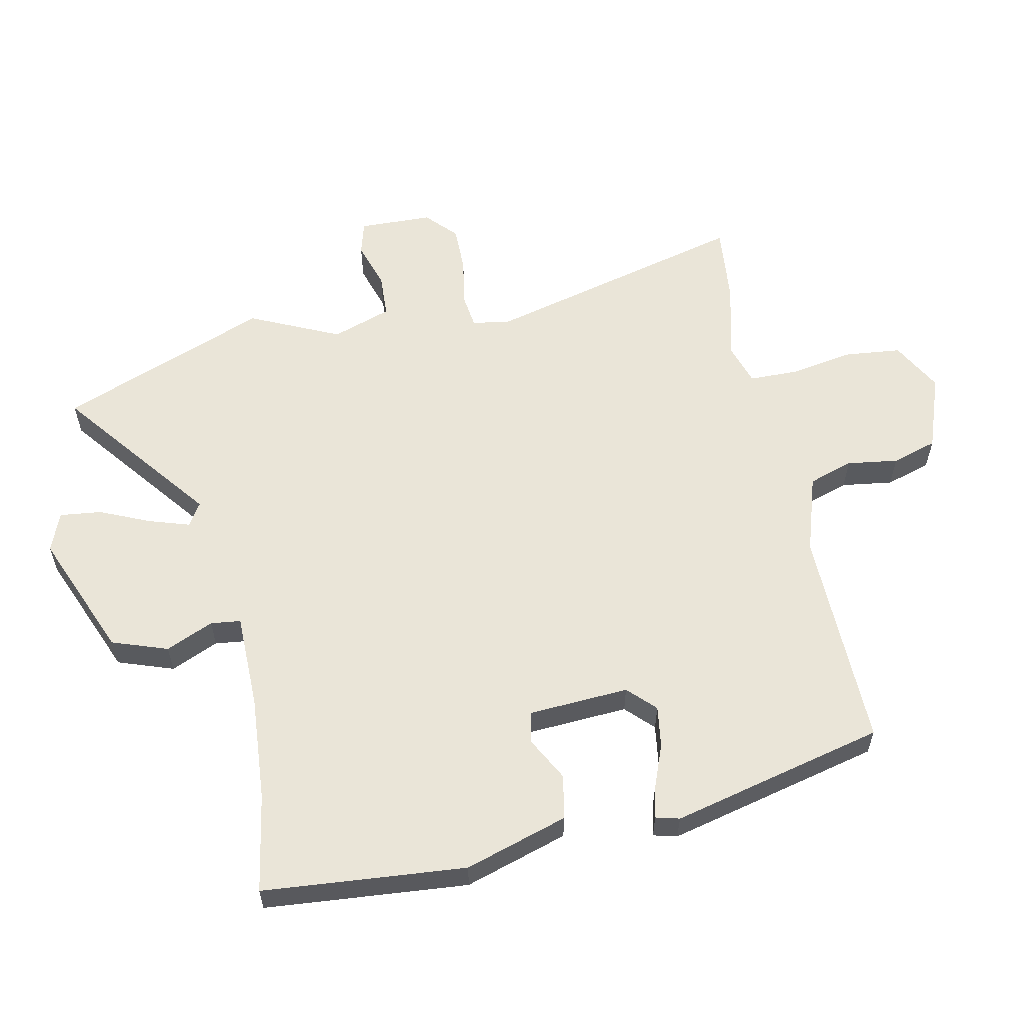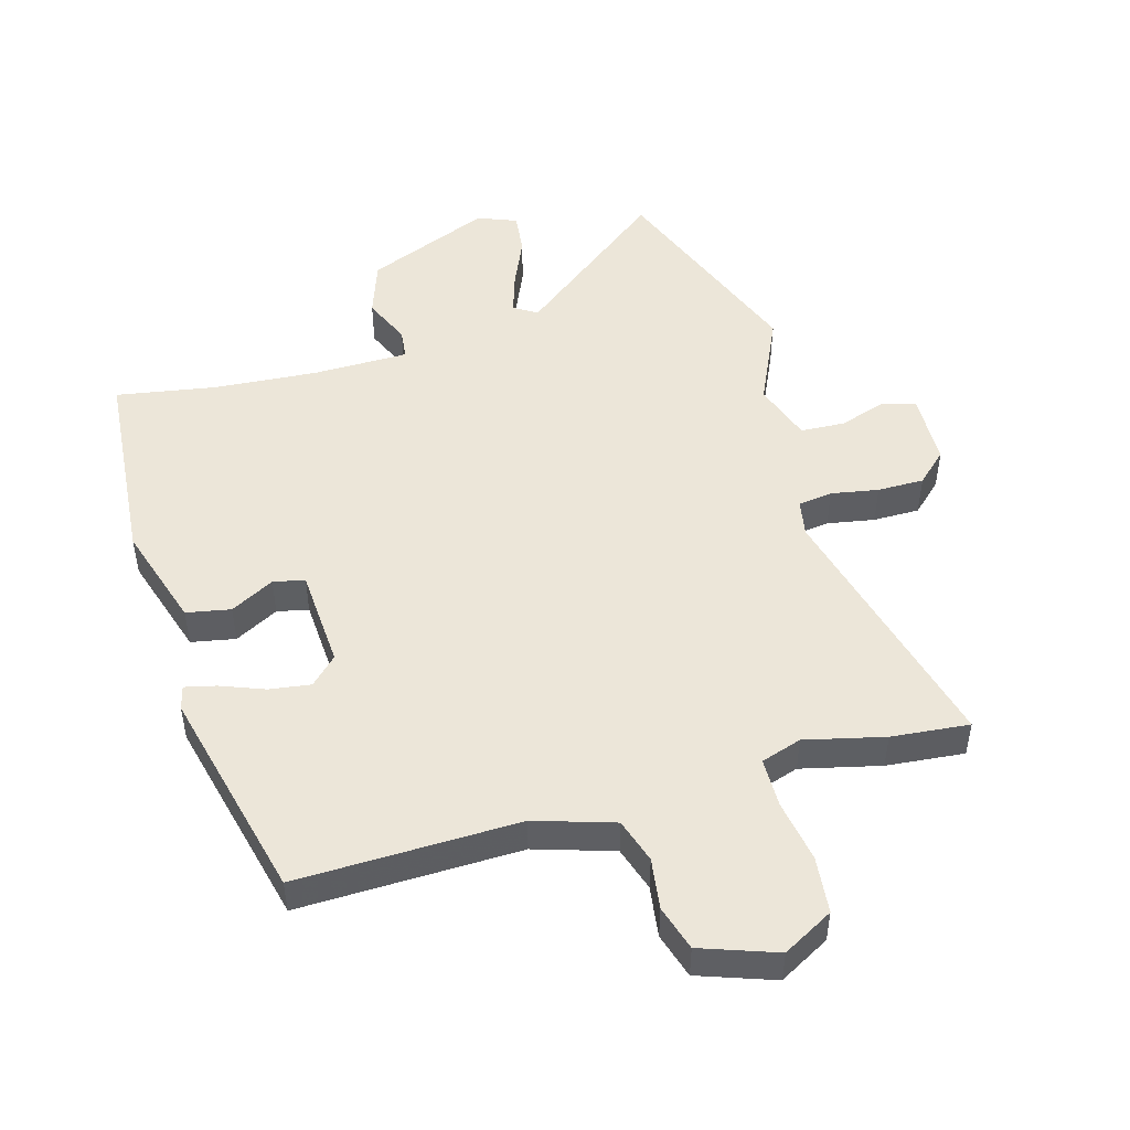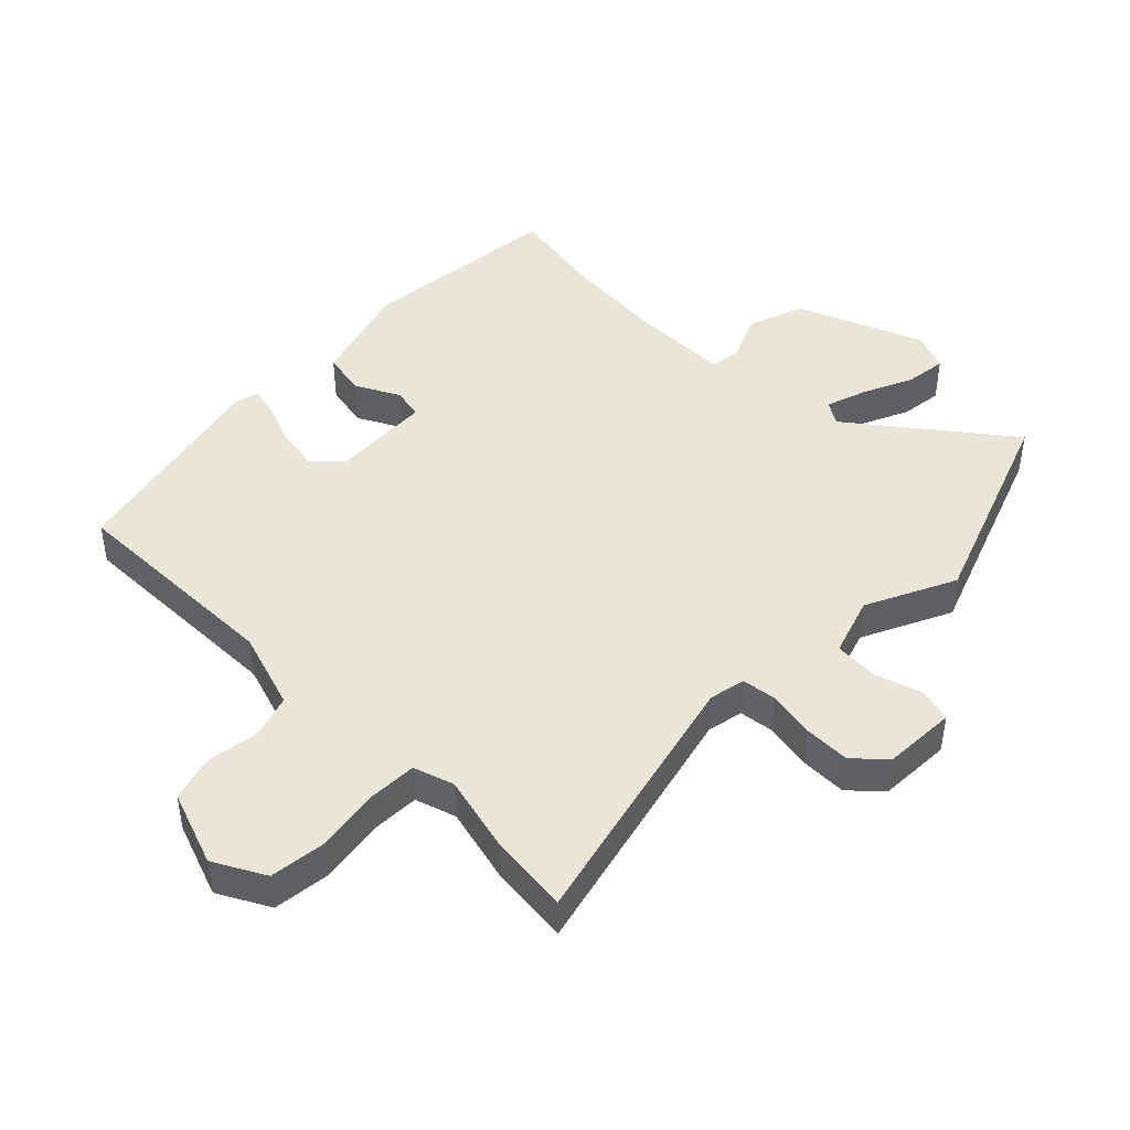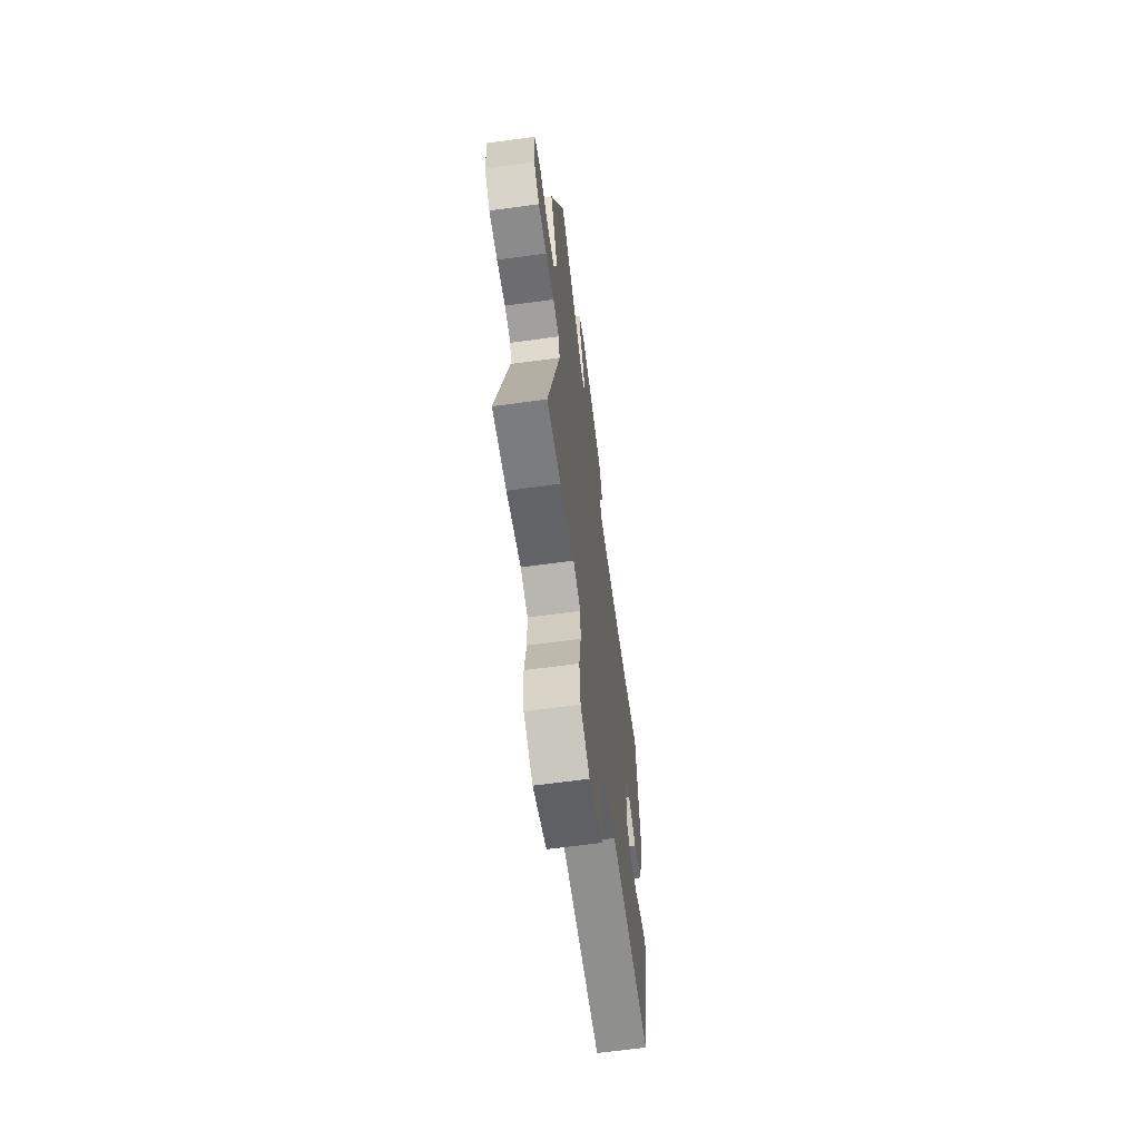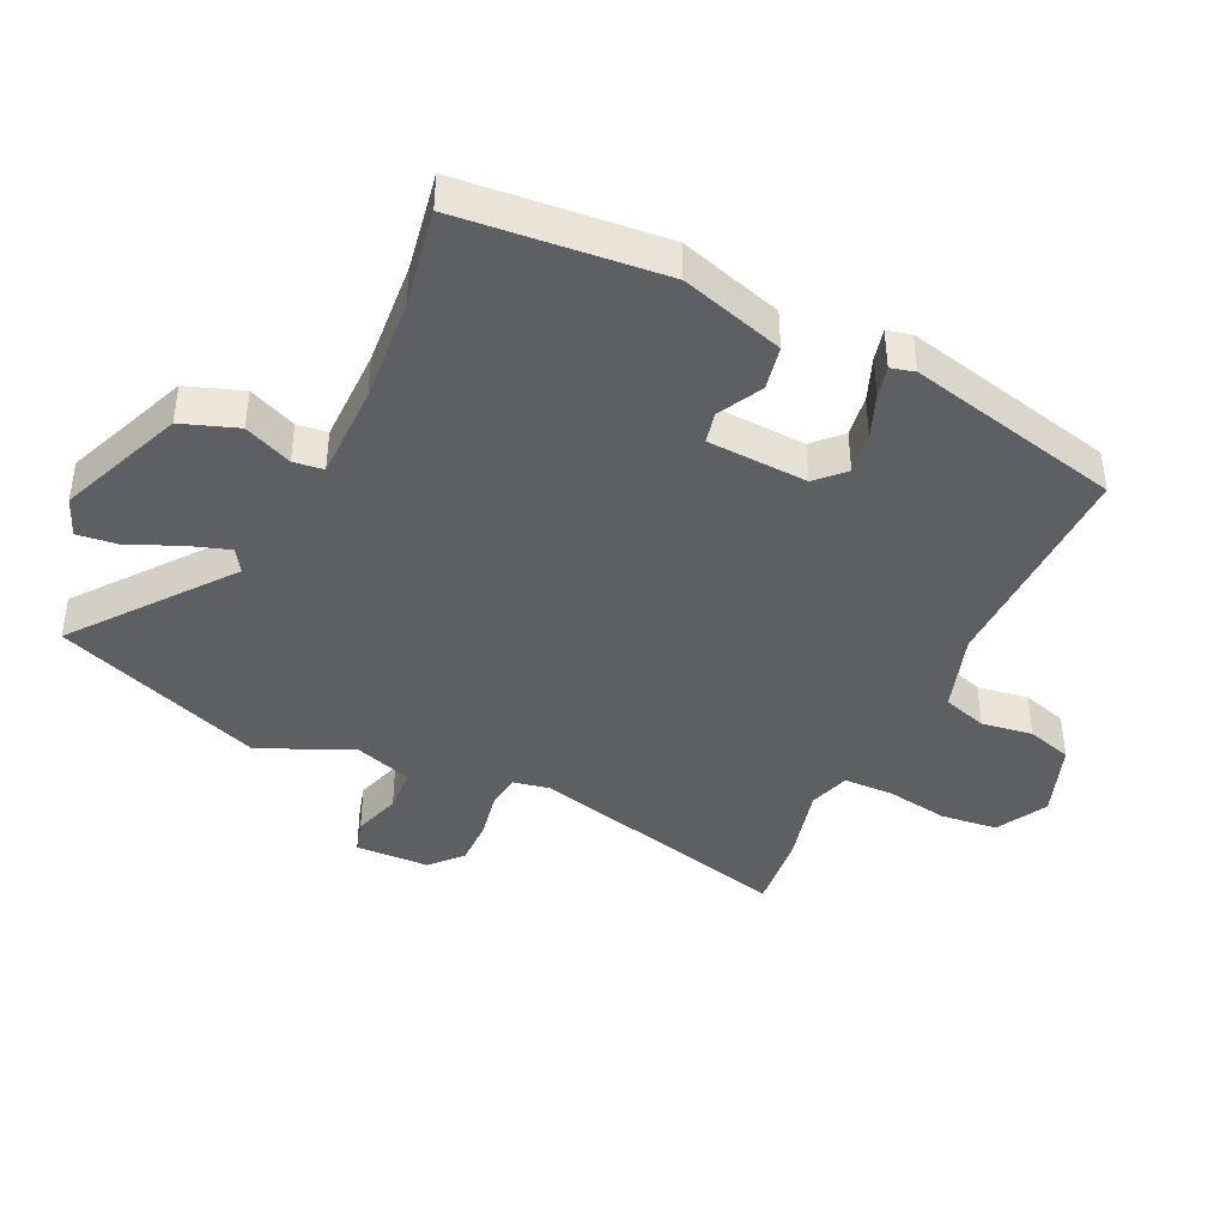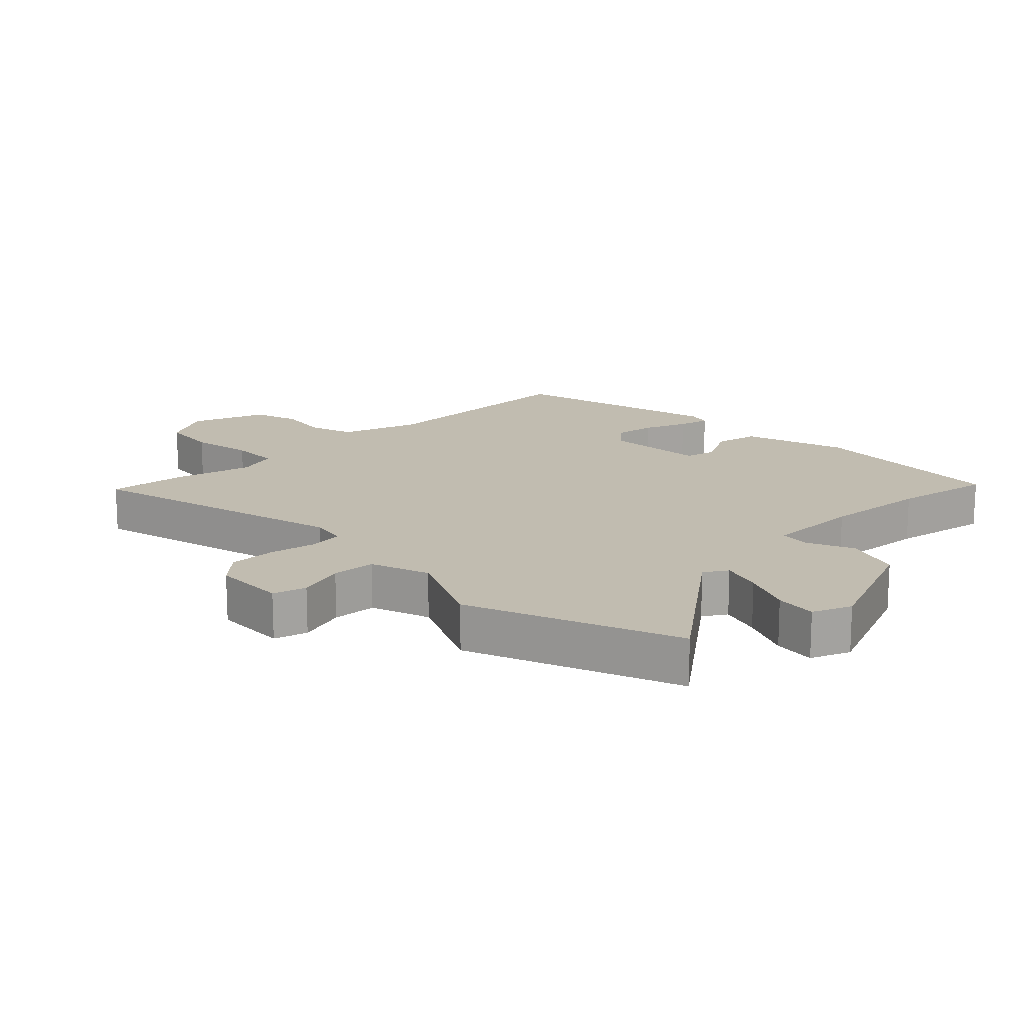
<metadata>
{"format":"obj","ext":"obj","renderer":"f3d","projection":"perspective","resolution":1024,"background":"white","views":[{"elev":58.8,"azim":77.8,"up":"+Y"},{"elev":49.3,"azim":163.5,"up":"+Y"},{"elev":44.9,"azim":-135.3,"up":"+Y"},{"elev":-64.6,"azim":-82.2,"up":"+Z"},{"elev":-41.5,"azim":64.5,"up":"+Y"},{"elev":16.4,"azim":-44.6,"up":"+Y"}]}
</metadata>
<code>
v 0.353 0.07 0.473
v 0.507 0.07 0.501
v 0.537 0.07 0.183
v 0.488 0.07 0.021
v 0.419 0.07 0.007
v 0.35 0.07 0.043
v 0.301 0.07 0.032
v 0.293 0.07 -0.125
v 0.335 0.07 -0.166
v 0.4 0.07 -0.156
v 0.468 0.07 -0.129
v 0.517 0.07 -0.117
v 0.527 0.07 -0.154
v 0.449 0.07 -0.49
v 0.101 0.07 -0.486
v -0.022 0.07 -0.526
v -0.044 0.07 -0.596
v -0.032 0.07 -0.676
v -0.053 0.07 -0.747
v -0.171 0.07 -0.79
v -0.251 0.07 -0.747
v -0.261 0.07 -0.658
v -0.245 0.07 -0.559
v -0.247 0.07 -0.482
v -0.311 0.07 -0.462
v -0.435 0.07 -0.493
v -0.557 0.07 -0.506
v -0.455 0.07 -0.091
v -0.466 0.07 -0.034
v -0.52 0.07 -0.027
v -0.594 0.07 -0.041
v -0.667 0.07 -0.042
v -0.715 0.07 0.002
v -0.719 0.07 0.117
v -0.667 0.07 0.132
v -0.592 0.07 0.109
v -0.523 0.07 0.113
v -0.492 0.07 0.206
v -0.558 0.07 0.346
v -0.434 0.07 0.675
v -0.196 0.07 0.492
v -0.16 0.07 0.515
v -0.181 0.07 0.579
v -0.216 0.07 0.657
v -0.224 0.07 0.722
v -0.163 0.07 0.747
v 0.034 0.07 0.668
v 0.065 0.07 0.581
v 0.033 0.07 0.506
v 0.039 0.07 0.459
v 0.189 0.07 0.459
v 0.353 0 0.473
v 0.507 0 0.501
v 0.537 0 0.183
v 0.488 0 0.021
v 0.419 0 0.007
v 0.35 0 0.043
v 0.301 0 0.032
v 0.293 0 -0.125
v 0.335 0 -0.166
v 0.4 0 -0.156
v 0.468 0 -0.129
v 0.517 0 -0.117
v 0.527 0 -0.154
v 0.449 0 -0.49
v 0.101 0 -0.486
v -0.022 0 -0.526
v -0.044 0 -0.596
v -0.032 0 -0.676
v -0.053 0 -0.747
v -0.171 0 -0.79
v -0.251 0 -0.747
v -0.261 0 -0.658
v -0.245 0 -0.559
v -0.247 0 -0.482
v -0.311 0 -0.462
v -0.435 0 -0.493
v -0.557 0 -0.506
v -0.455 0 -0.091
v -0.466 0 -0.034
v -0.52 0 -0.027
v -0.594 0 -0.041
v -0.667 0 -0.042
v -0.715 0 0.002
v -0.719 0 0.117
v -0.667 0 0.132
v -0.592 0 0.109
v -0.523 0 0.113
v -0.492 0 0.206
v -0.558 0 0.346
v -0.434 0 0.675
v -0.196 0 0.492
v -0.16 0 0.515
v -0.181 0 0.579
v -0.216 0 0.657
v -0.224 0 0.722
v -0.163 0 0.747
v 0.034 0 0.668
v 0.065 0 0.581
v 0.033 0 0.506
v 0.039 0 0.459
v 0.189 0 0.459
f 46 47 48 49
f 46 49 50
f 43 44 45 46
f 42 43 46 50
f 41 42 50
f 38 39 40 41
f 37 38 41 50
f 33 34 35 36
f 33 36 37
f 30 31 32 33
f 29 30 33 37
f 25 26 27 28
f 24 25 28 29
f 20 21 22 23
f 20 23 24
f 17 18 19 20
f 16 17 20 24
f 15 16 24 29
f 10 11 12 13
f 9 10 13 14
f 8 9 14 15
f 3 4 5 6
f 1 2 3 6
f 51 1 6 7
f 29 37 50 51
f 15 29 51
f 7 8 15 51
f 100 99 98 97
f 101 100 97
f 97 96 95 94
f 101 97 94 93
f 101 93 92
f 92 91 90 89
f 101 92 89 88
f 87 86 85 84
f 88 87 84
f 84 83 82 81
f 88 84 81 80
f 79 78 77 76
f 80 79 76 75
f 74 73 72 71
f 75 74 71
f 71 70 69 68
f 75 71 68 67
f 80 75 67 66
f 64 63 62 61
f 65 64 61 60
f 66 65 60 59
f 57 56 55 54
f 57 54 53 52
f 58 57 52 102
f 102 101 88 80
f 102 80 66
f 102 66 59 58
f 1 52 53 2
f 2 53 54 3
f 3 54 55 4
f 4 55 56 5
f 5 56 57 6
f 6 57 58 7
f 7 58 59 8
f 8 59 60 9
f 9 60 61 10
f 10 61 62 11
f 11 62 63 12
f 12 63 64 13
f 13 64 65 14
f 14 65 66 15
f 15 66 67 16
f 16 67 68 17
f 17 68 69 18
f 18 69 70 19
f 19 70 71 20
f 20 71 72 21
f 21 72 73 22
f 22 73 74 23
f 23 74 75 24
f 24 75 76 25
f 25 76 77 26
f 26 77 78 27
f 27 78 79 28
f 28 79 80 29
f 29 80 81 30
f 30 81 82 31
f 31 82 83 32
f 32 83 84 33
f 33 84 85 34
f 34 85 86 35
f 35 86 87 36
f 36 87 88 37
f 37 88 89 38
f 38 89 90 39
f 39 90 91 40
f 40 91 92 41
f 41 92 93 42
f 42 93 94 43
f 43 94 95 44
f 44 95 96 45
f 45 96 97 46
f 46 97 98 47
f 47 98 99 48
f 48 99 100 49
f 49 100 101 50
f 50 101 102 51
f 51 102 52 1

</code>
